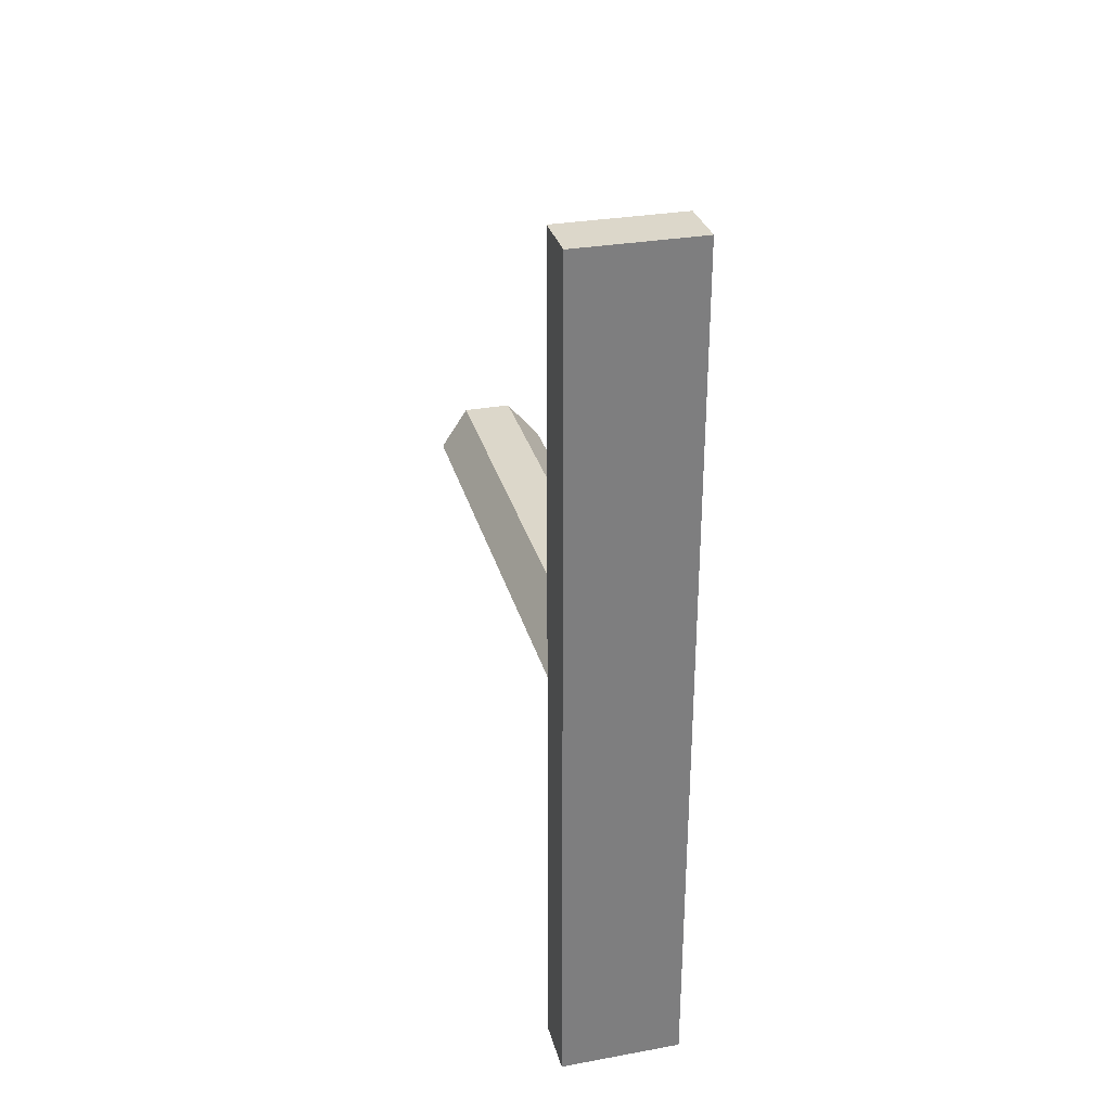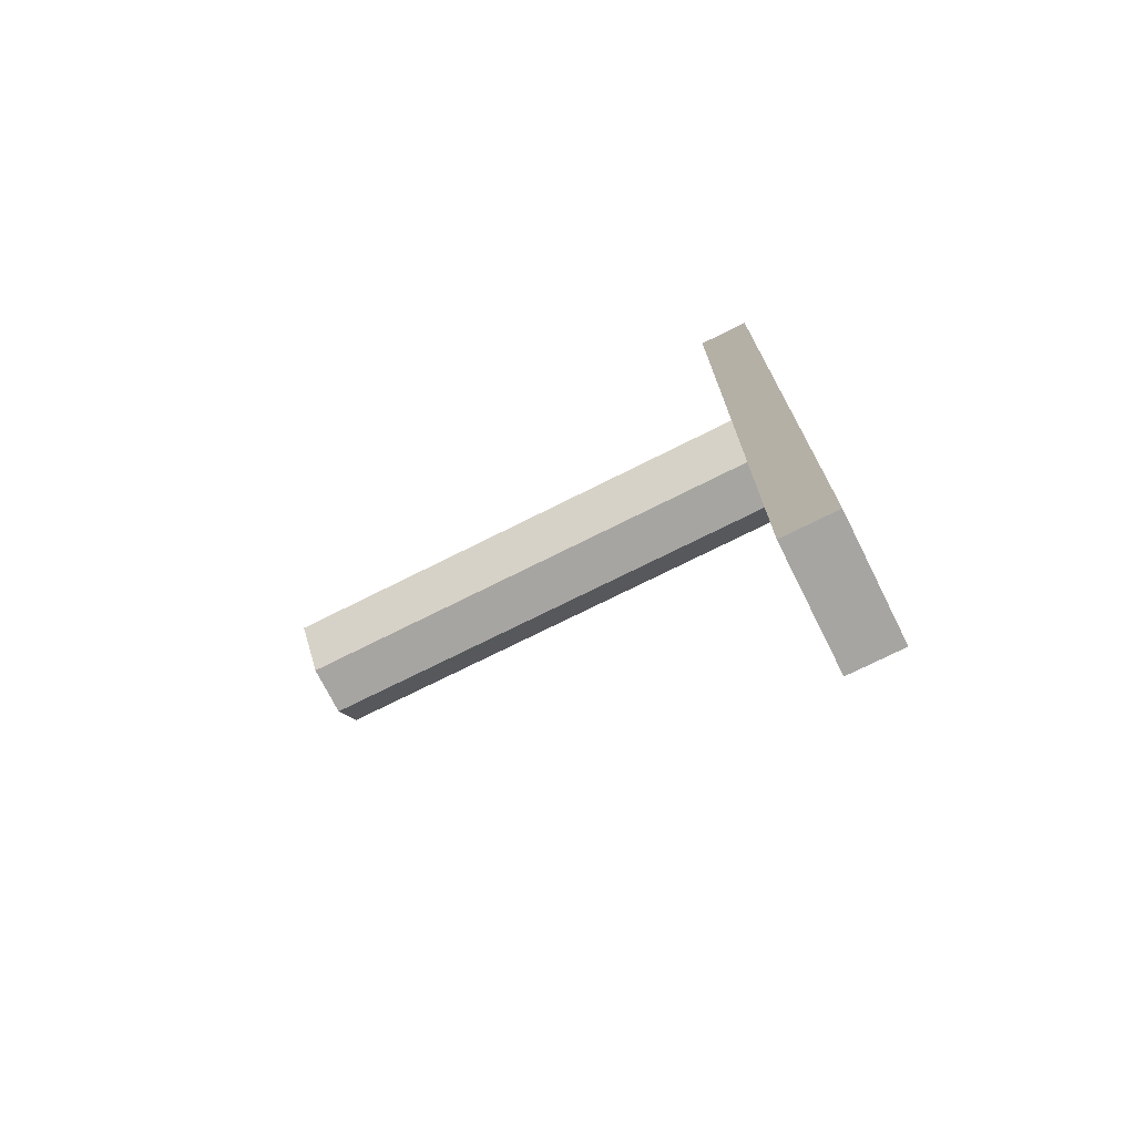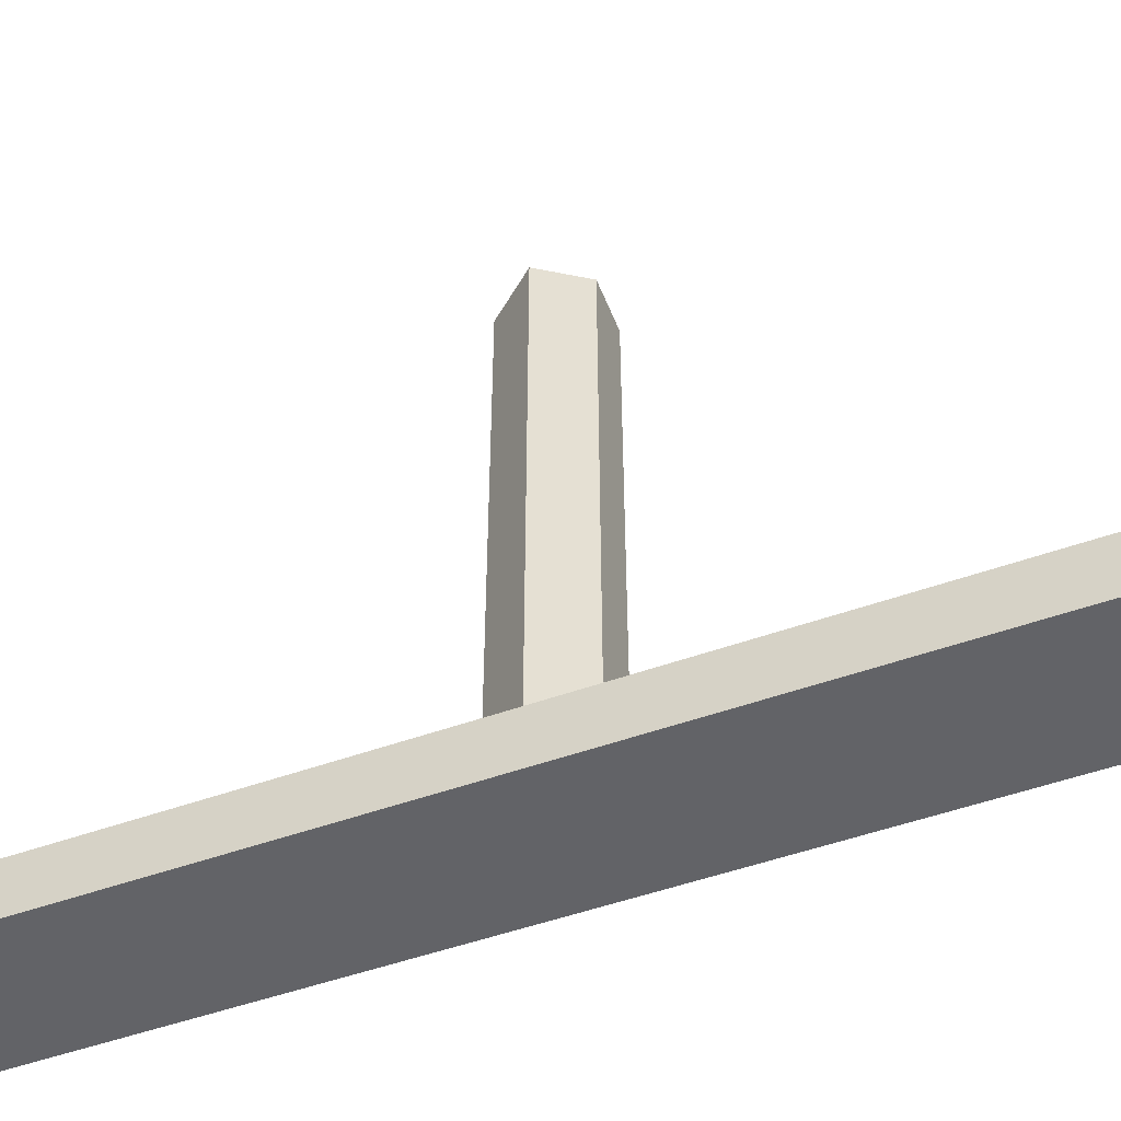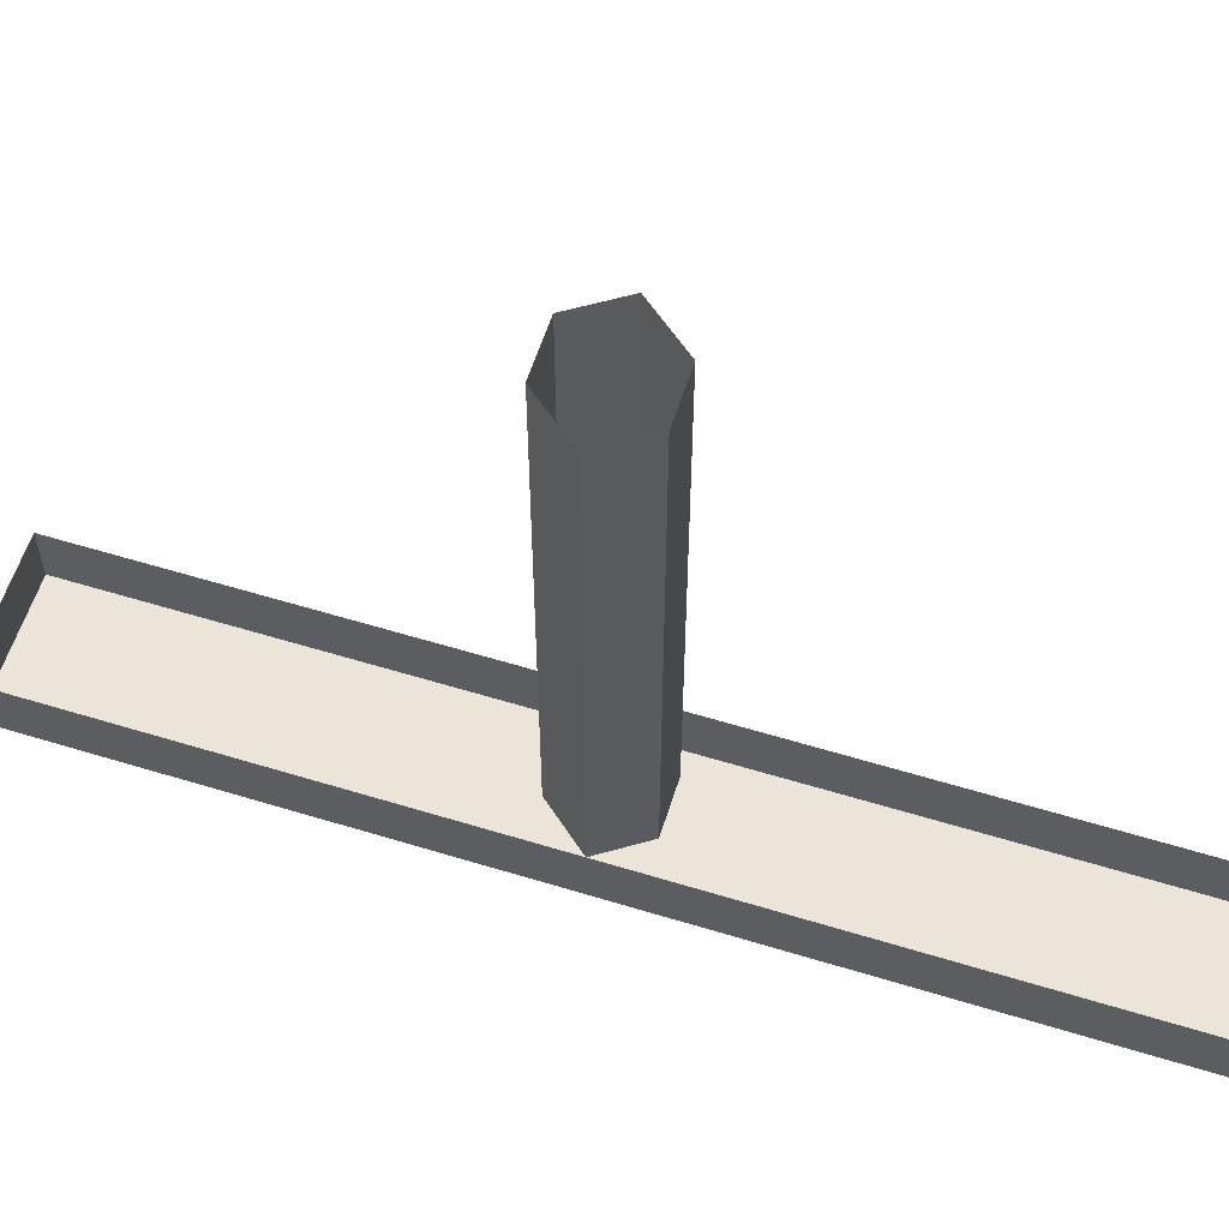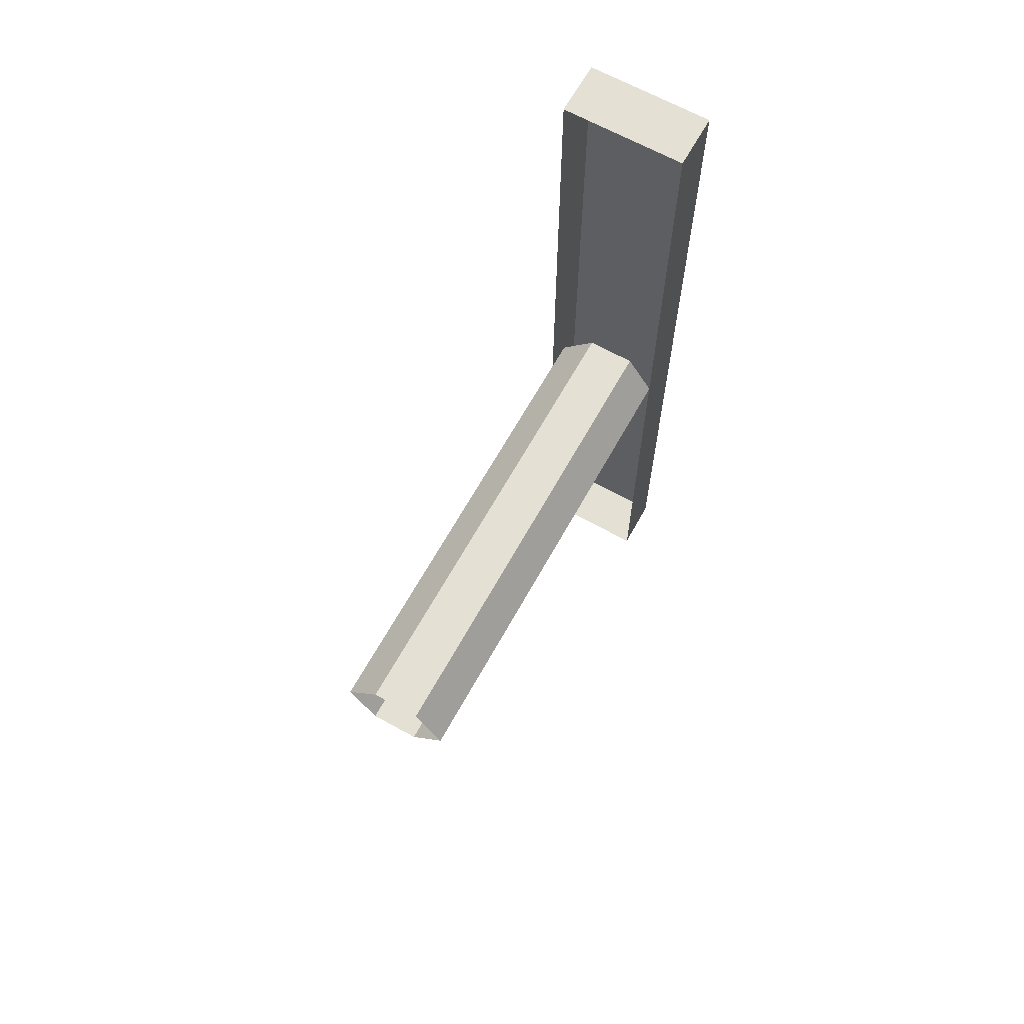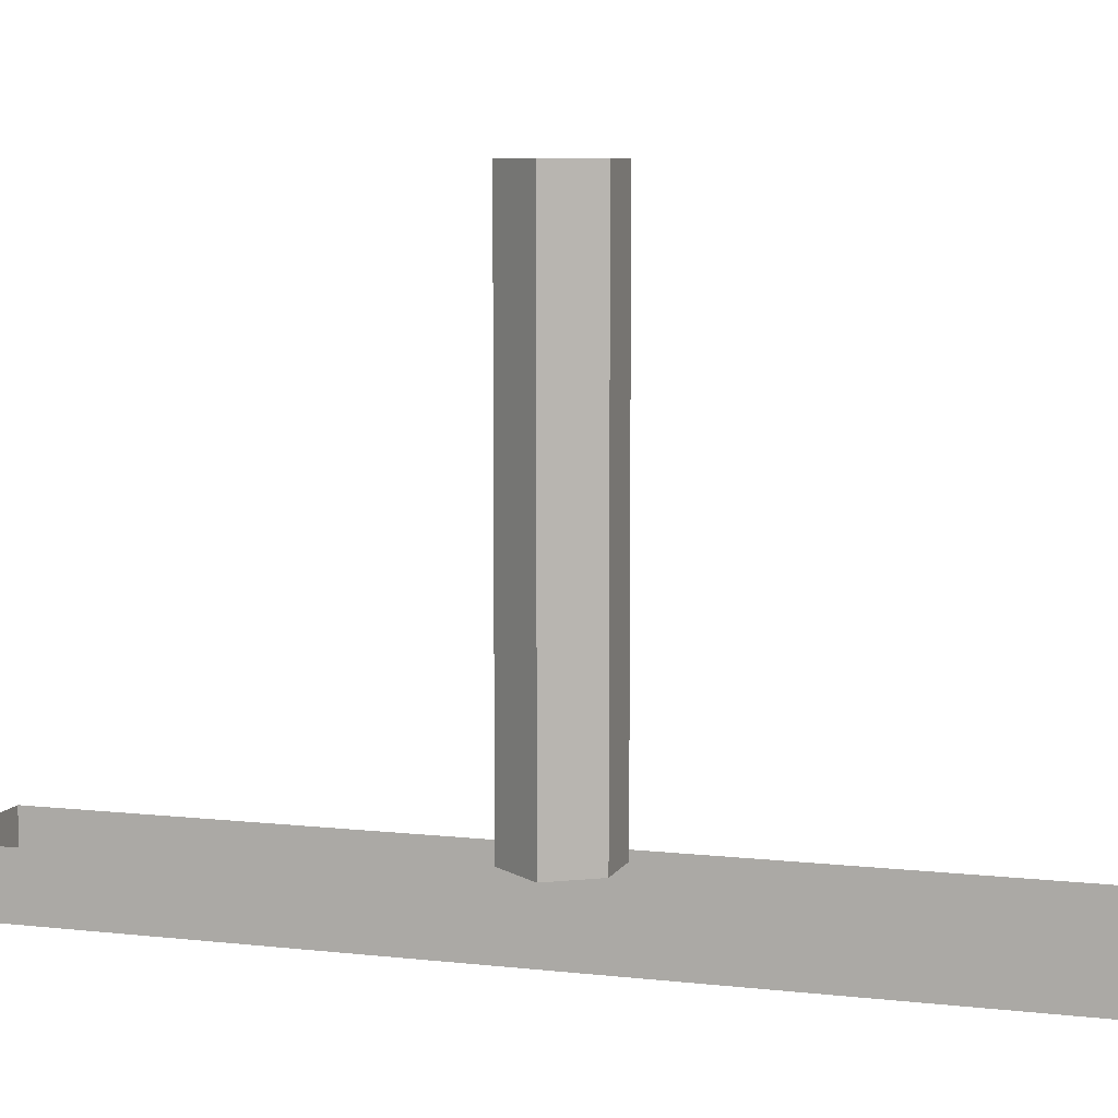
<metadata>
{"format":"obj","ext":"obj","renderer":"f3d","projection":"perspective","resolution":1024,"background":"white","views":[{"elev":30.7,"azim":-14.5,"up":"+Z"},{"elev":-73.9,"azim":-63.4,"up":"+Z"},{"elev":-51.0,"azim":-68.7,"up":"+Y"},{"elev":59.1,"azim":-72.5,"up":"+Y"},{"elev":66.0,"azim":-150.9,"up":"+Z"},{"elev":7.7,"azim":107.7,"up":"+Y"}]}
</metadata>
<code>
v -0.5 0 0
v -0.5 -0.5391 0
v -0.4688 -0.5391 0.04688
v -0.4688 0 0.04688
v -0.4141 -0.5391 0.04688
v -0.4141 0 0.04688
v -0.375 -0.5391 0
v -0.375 0 0
v -0.4062 -0.5391 -0.04688
v -0.4062 0 -0.04688
v -0.4609 -0.5391 -0.04688
v -0.4609 0 -0.04688
v -0.3594 -0.6016 0.5
v -0.5 -0.6016 0.5
v -0.5 -0.6016 -0.5
v -0.3594 -0.6016 -0.5
v -0.3594 -0.5391 -0.5
v -0.3594 -0.5391 0.5
v -0.5 -0.5391 0.5
v -0.5 -0.5391 -0.5
f 1 2 3
f 1 3 4
f 4 3 5
f 4 5 6
f 6 5 7
f 6 7 8
f 8 7 9
f 8 9 10
f 10 9 11
f 10 11 12
f 12 11 2
f 12 2 1
f 13 16 17
f 13 17 18
f 13 18 19
f 13 19 14
f 14 19 15
f 15 19 20
f 15 20 17
f 15 17 16
f 13 14 15
f 13 15 16

</code>
